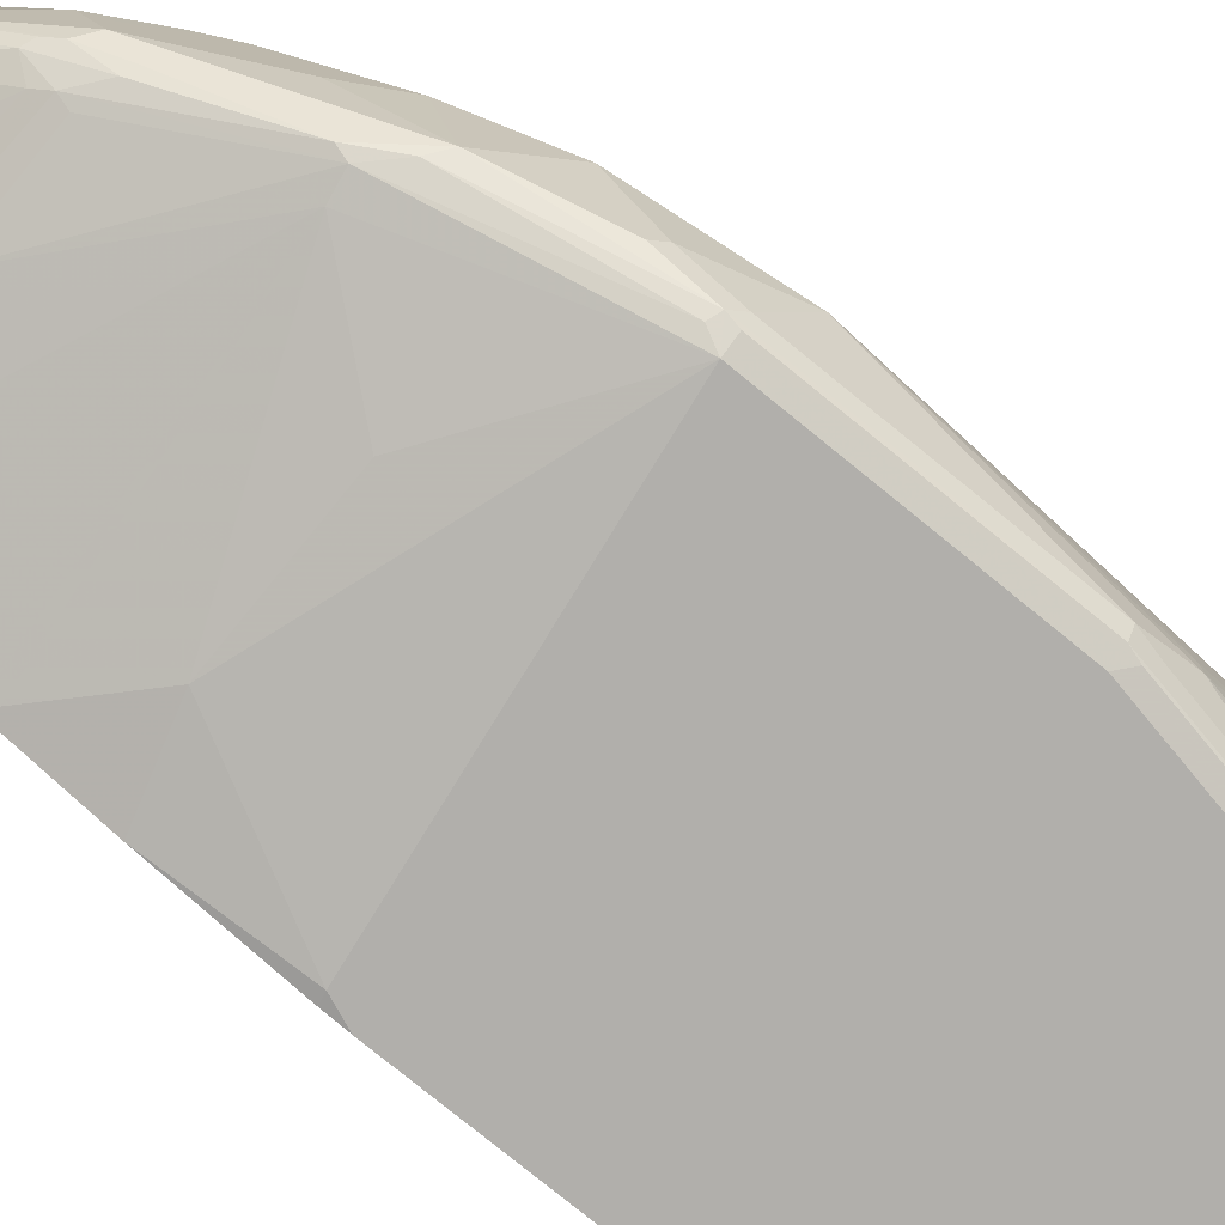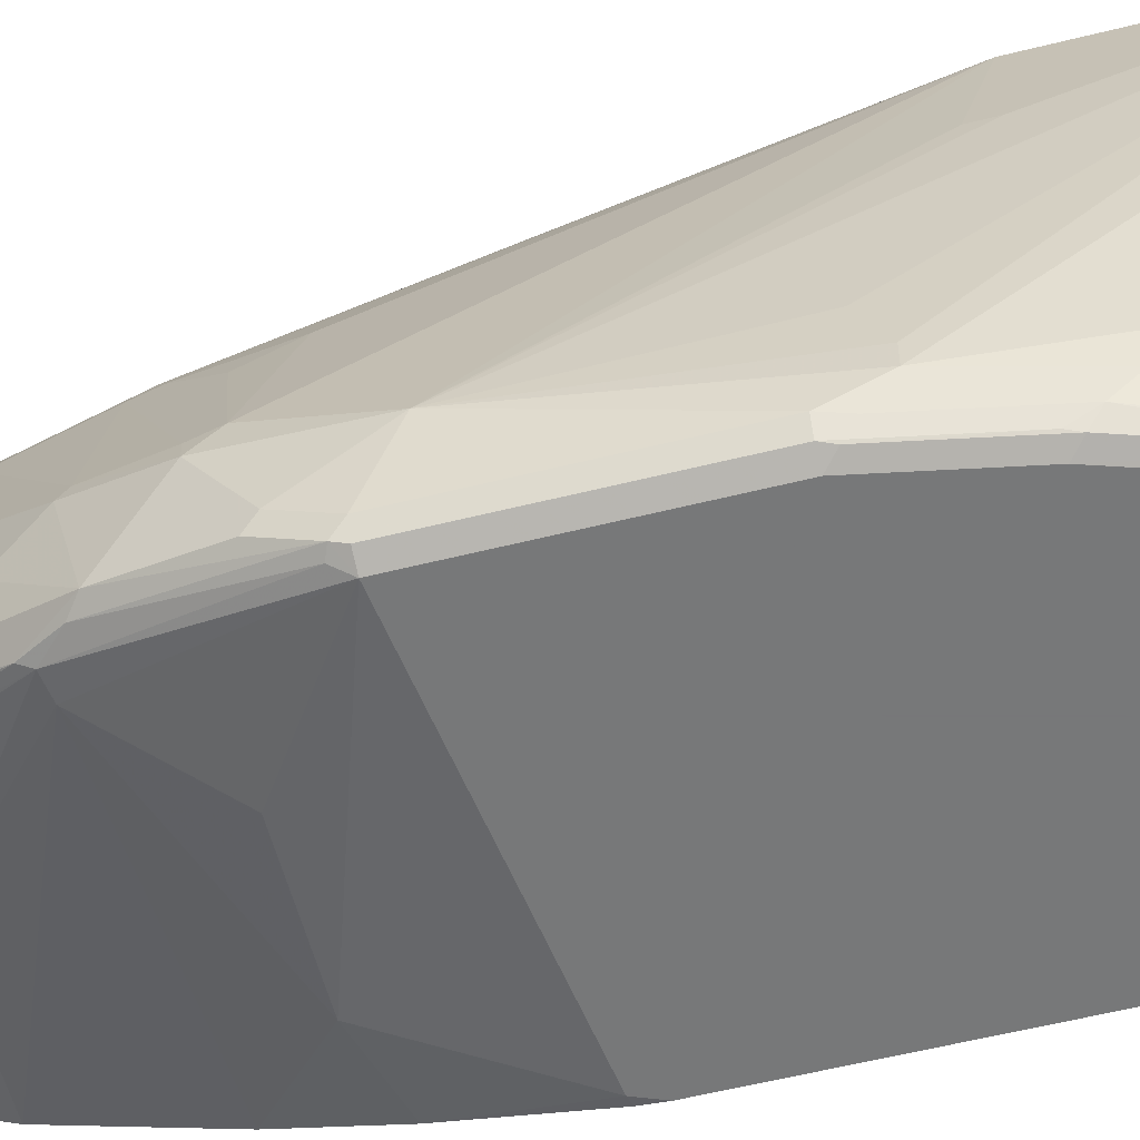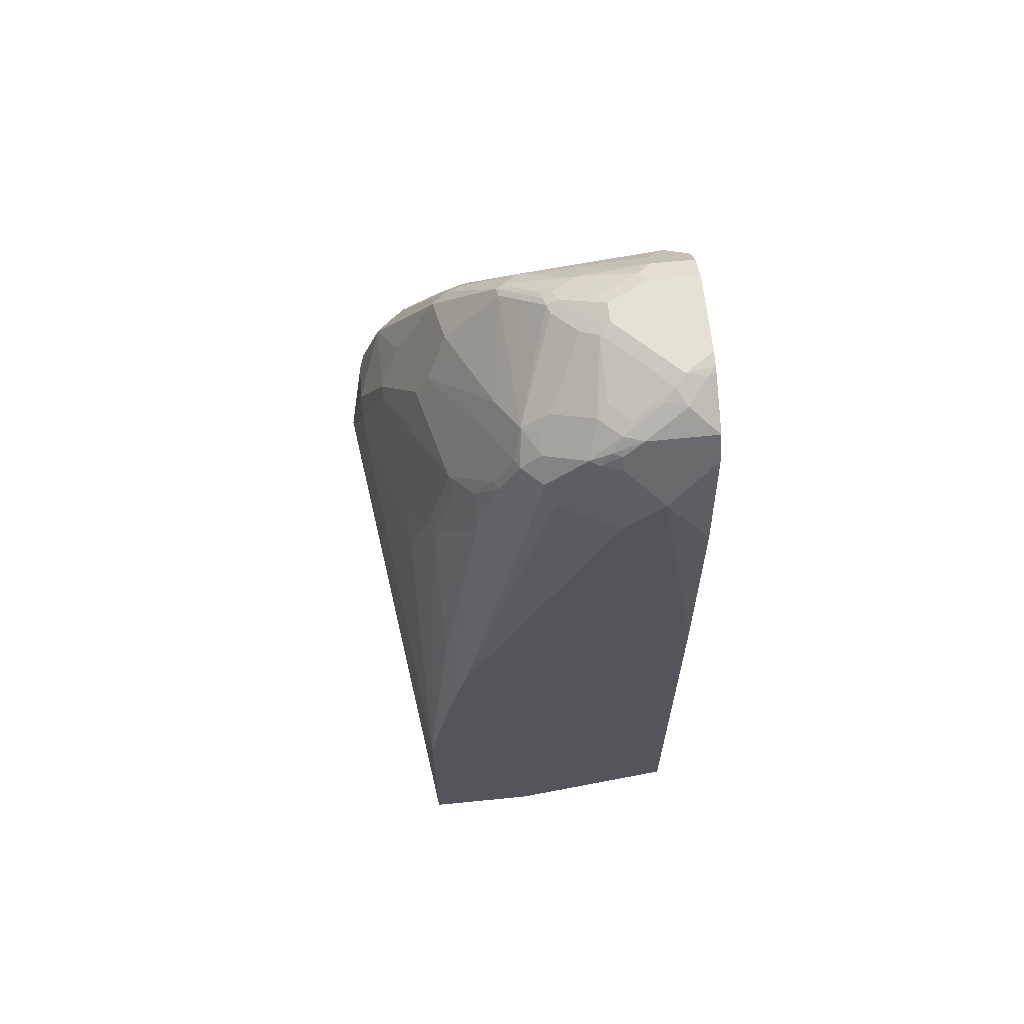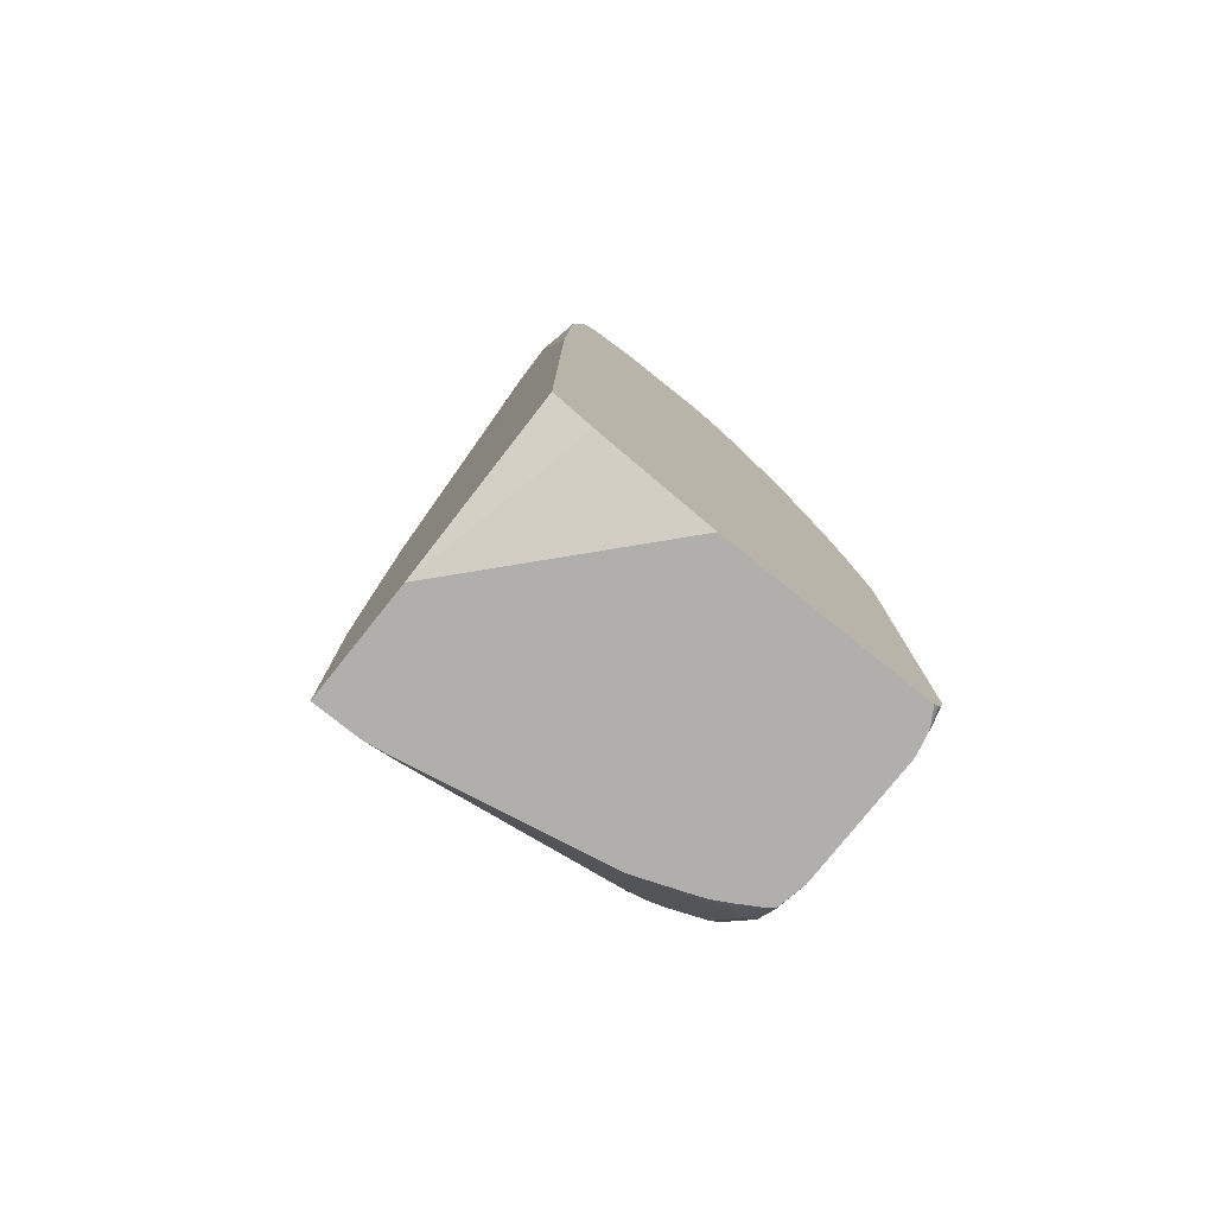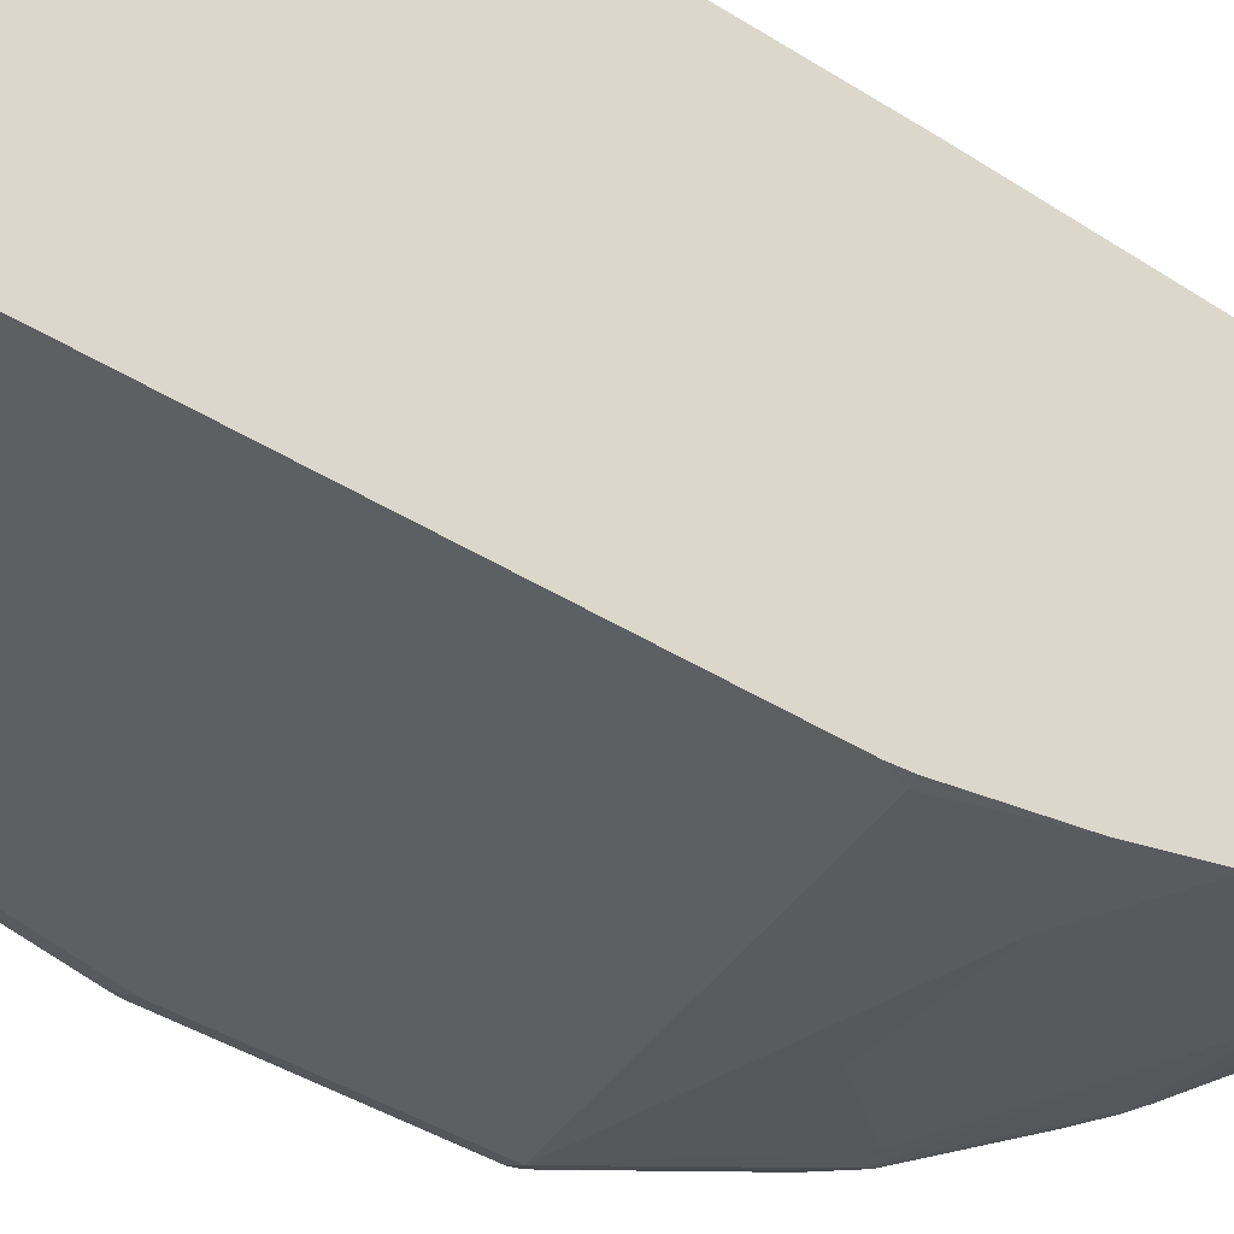
<metadata>
{"format":"obj","ext":"obj","renderer":"f3d","projection":"perspective","resolution":1024,"background":"white","views":[{"elev":-78.3,"azim":50.9,"up":"+Y"},{"elev":-57.3,"azim":104.6,"up":"+Y"},{"elev":64.1,"azim":174.2,"up":"+Z"},{"elev":-78.3,"azim":-128.6,"up":"+Z"},{"elev":-40.5,"azim":-128.1,"up":"+Y"}]}
</metadata>
<code>
v 0.2872 3.062e-05 -0.03244
v 0.1878 3.062e-05 -0.03244
v 0.2996 3.062e-05 -0.01996
v 0.2996 -6.55e-06 -0.03244
v 0.1847 -6.55e-06 -0.03244
v 0.01193 -6.55e-06 0.01999
v 0.01998 3.062e-05 0.01999
v 0.2996 3.062e-05 0.1798
v 0.3196 -0.09992 0.1998
v 0.2996 -0.04749 -0.03244
v 0.3546 -0.3096 0.4694
v 0.3396 -0.2796 0.2797
v 0.3396 -0.3196 0.2598
v 0.01193 -0.1561 -0.03244
v 0.01193 -0.03999 6.312e-05
v 0.01193 -0.02665 0.006675
v 0.01193 3.062e-05 0.02772
v 0.2996 3.062e-05 0.1998
v 0.2996 -6.55e-06 0.1998
v 0.3196 -0.09992 0.2197
v 0.3396 -0.3396 0.2598
v 0.3196 -0.3196 0.1599
v 0.2996 -0.07993 -0.01996
v 0.2965 -0.06901 -0.03244
v 0.3396 -0.2597 0.5593
v 0.3396 -0.2796 0.5793
v 0.3396 -0.3396 0.5393
v 0.3396 -0.3596 0.4994
v 0.3396 -0.3596 0.2997
v 0.01193 -0.3639 -0.03244
v 0.01193 3.062e-05 0.4933
v 0.2697 3.062e-05 0.3596
v 0.273 -0.02665 0.4461
v 0.273 -0.06659 0.566
v 0.273 -0.08658 0.6259
v 0.2797 -0.09992 0.6192
v 0.2996 -0.1199 0.5393
v 0.3346 -0.3621 0.2797
v 0.3146 -0.3621 0.1798
v 0.3146 -0.3421 0.1599
v 0.2597 -0.2597 -0.03244
v 0.2934 -0.08617 -0.03244
v 0.2996 -0.1399 0.5793
v 0.3346 -0.2597 0.5818
v 0.3146 -0.2397 0.6417
v 0.3146 -0.2497 0.6492
v 0.3196 -0.3196 0.6192
v 0.3346 -0.3496 0.5493
v 0.3346 -0.3696 0.5094
v 0.3346 -0.3696 0.4095
v 0.3329 -0.3729 0.2997
v 0.01599 -0.3666 -0.03244
v 0.01193 -0.3686 -0.02732
v 0.01193 -0.00532 0.7298
v 0.05996 -6.55e-06 0.819
v 0.01998 3.062e-05 0.4993
v 0.2547 3.062e-05 0.4221
v 0.233 -0.04664 0.7058
v 0.253 -0.06659 0.6658
v 0.253 -0.08658 0.7058
v 0.2547 -0.09992 0.7216
v 0.2747 -0.09992 0.6417
v 0.313 -0.3729 0.1998
v 0.2697 -0.3745 0.07
v 0.273 -0.3662 0.06665
v 0.3096 -0.3745 0.1899
v 0.2578 -0.2681 -0.03244
v 0.3146 -0.3296 0.6292
v 0.2797 -0.1998 0.7191
v 0.273 -0.1998 0.7324
v 0.2547 -0.2297 0.7691
v 0.2946 -0.2696 0.6892
v 0.3263 -0.3729 0.5127
v 0.3196 -0.3796 0.4994
v 0.3329 -0.3729 0.4994
v 0.3021 -0.3346 0.6392
v 0.3296 -0.3745 0.2897
v 0.02997 -0.3745 -0.03244
v 0.01193 -0.3705 -0.02443
v 0.01193 -0.02 0.859
v 0.01193 -0.02267 0.8644
v 0.01193 -0.02932 0.8777
v 0.07991 -0.0333 0.8856
v 0.09991 -0.02665 0.8723
v 0.09991 -0.02 0.859
v 0.1199 -0.02498 0.8615
v 0.07991 -0.005023 0.8215
v 0.09991 -6.55e-06 0.7791
v 0.2397 3.062e-05 0.4395
v 0.1998 3.062e-05 0.4793
v 0.1199 3.062e-05 0.4992
v 0.09991 3.062e-05 0.4993
v 0.1598 -0.02 0.799
v 0.1732 -0.02665 0.8057
v 0.2197 -0.03497 0.6966
v 0.2131 -0.04664 0.7657
v 0.2297 -0.04994 0.7241
v 0.233 -0.06659 0.7457
v 0.2497 -0.08992 0.7241
v 0.2147 -0.05994 0.7816
v 0.1948 -0.05994 0.8215
v 0.2147 -0.09992 0.8015
v 0.2597 -0.3796 0.07996
v 0.2497 -0.3745 0.03005
v 0.2996 -0.3796 0.1998
v 0.233 -0.3662 -0.01325
v 0.2497 -0.3246 -0.009901
v 0.2385 -0.3202 -0.03244
v 0.2847 -0.3296 0.6692
v 0.2547 -0.2696 0.7691
v 0.2663 -0.1998 0.7457
v 0.2463 -0.2197 0.7857
v 0.2822 -0.3346 0.6592
v 0.3196 -0.3796 0.2997
v 0.3296 -0.3745 0.4893
v 0.263 -0.3363 0.6558
v 0.1998 -0.3596 0.5793
v 0.07991 -0.3596 0.5793
v 0.01998 -0.3796 0.4594
v 0.05244 -0.3796 -0.03244
v 0.01998 -0.3745 -0.02247
v 0.01193 -0.3745 -0.01437
v 0.01193 -0.0333 0.8856
v 0.09991 -0.03999 0.8864
v 0.1099 -0.02999 0.8739
v 0.03997 -0.05329 0.9055
v 0.05996 -0.05994 0.9064
v 0.1299 -0.02999 0.864
v 0.1598 -0.02498 0.8215
v 0.09991 -0.005023 0.8015
v 0.1698 -0.02999 0.824
v 0.2098 -0.04994 0.7841
v 0.1898 -0.04994 0.824
v 0.1864 -0.07993 0.8456
v 0.2064 -0.1199 0.8256
v 0.2397 -0.3796 0.04001
v 0.2297 -0.3745 -0.009901
v 0.2122 -0.3684 -0.03244
v 0.2135 -0.3666 -0.03244
v 0.2297 -0.3446 -0.02992
v 0.2347 -0.3296 -0.03244
v 0.2547 -0.2896 0.7491
v 0.2463 -0.293 0.7524
v 0.2247 -0.2896 0.7691
v 0.1948 -0.2297 0.849
v 0.2422 -0.2747 0.7791
v 0.1931 -0.2197 0.8522
v 0.2222 -0.2947 0.759
v 0.1399 -0.2996 0.759
v 0.01193 -0.3396 0.6392
v 0.01193 -0.2996 0.759
v 0.01193 -0.3596 0.5593
v 0.01193 -0.3779 0.4578
v 0.01193 -0.3796 0.4395
v 0.1798 -0.3796 -0.03244
v 0.01193 -0.3796 0.008072
v 0.01193 -0.06143 0.9019
v 0.01998 -0.07744 0.9139
v 0.1199 -0.05994 0.8864
v 0.04996 -0.06993 0.9139
v 0.08991 -0.04994 0.8939
v 0.03997 -0.06659 0.9122
v 0.1698 -0.04994 0.844
v 0.1299 -0.04994 0.8739
v 0.1698 -0.06993 0.8539
v 0.1598 -0.07993 0.8664
v 0.1498 -0.1698 0.8939
v 0.1532 -0.1798 0.8922
v 0.1732 -0.1998 0.8723
v 0.2197 -0.3796 6.312e-05
v 0.2098 -0.3745 -0.02992
v 0.2073 -0.3739 -0.03244
v 0.2148 -0.3645 -0.03244
v 0.2272 -0.3433 -0.03244
v 0.2264 -0.273 0.7924
v 0.2172 -0.2847 0.7791
v 0.1465 -0.293 0.7723
v 0.1548 -0.1898 0.8889
v 0.1773 -0.2197 0.864
v 0.1864 -0.233 0.8522
v 0.2347 -0.2696 0.789
v 0.01193 -0.2956 0.7671
v 0.1998 -0.3796 -0.01996
v 0.01193 -0.08112 0.9132
v 0.01193 -0.08647 0.9159
v 0.03997 -0.07993 0.9189
v 0.1099 -0.06993 0.8939
v 0.1099 -0.1299 0.9139
v 0.08991 -0.1099 0.9139
v 0.1265 -0.1399 0.9055
v 0.1399 -0.1798 0.8989
v 0.1732 -0.2464 0.8456
v 0.03333 -0.2464 0.8656
v 0.1332 -0.2863 0.7857
v 0.1465 -0.1931 0.8922
v 0.1573 -0.1998 0.8839
v 0.1665 -0.2131 0.8723
v 0.1249 -0.2098 0.8889
v 0.01193 -0.2877 0.783
v 0.01193 -0.09992 0.9189
v 0.07991 -0.1199 0.9189
v 0.09991 -0.1399 0.9189
v 0.09991 -0.1598 0.9189
v 0.1065 -0.1732 0.9122
v 0.05328 -0.2064 0.9055
v 0.05328 -0.2264 0.8856
v 0.03997 -0.2597 0.8389
v 0.01193 -0.2264 0.8856
v 0.01193 -0.2478 0.8528
v 0.01193 -0.2863 0.7857
v 0.0666 -0.1931 0.9122
v 0.01193 -0.1798 0.9189
v 0.05996 -0.1798 0.9189
v 0.01193 -0.2064 0.9055
f 109 144 113
f 110 112 145
f 110 145 146
f 110 146 142
f 112 147 145
f 112 135 147
f 113 144 148
f 109 143 144
f 111 135 112
f 109 142 143
f 101 135 102
f 106 141 108
f 106 140 141
f 106 139 140
f 106 138 139
f 106 137 138
f 104 170 137
f 104 136 170
f 102 135 111
f 101 132 133
f 101 134 135
f 113 148 149
f 109 110 142
f 113 149 116
f 128 163 133
f 116 118 117
f 128 159 164
f 128 131 129
f 128 133 131
f 101 133 134
f 126 160 127
f 126 162 160
f 126 158 162
f 124 161 159
f 124 160 161
f 124 127 160
f 116 150 118
f 124 128 125
f 123 158 126
f 123 157 158
f 121 156 122
f 120 156 121
f 119 152 153
f 119 153 154
f 118 152 119
f 118 150 152
f 116 151 150
f 116 149 151
f 124 159 128
f 100 132 101
f 79 121 122
f 97 132 98
f 74 170 136
f 74 183 170
f 74 155 183
f 74 120 155
f 74 156 120
f 74 154 156
f 74 119 154
f 74 118 119
f 74 117 118
f 74 116 117
f 74 113 116
f 74 115 75
f 74 77 115
f 74 114 77
f 73 113 74
f 71 111 112
f 71 110 72
f 71 112 110
f 70 111 71
f 70 102 111
f 68 110 109
f 68 72 110
f 68 109 76
f 74 136 103
f 98 132 100
f 74 103 105
f 76 109 113
f 94 132 96
f 94 131 132
f 94 129 131
f 93 129 94
f 88 129 93
f 88 130 129
f 87 130 88
f 87 129 130
f 86 125 128
f 86 129 87
f 86 128 129
f 84 86 85
f 84 125 86
f 83 127 124
f 83 126 127
f 83 123 126
f 83 125 84
f 83 124 125
f 82 123 83
f 128 164 163
f 78 121 79
f 78 120 121
f 77 114 105
f 74 105 114
f 131 133 132
f 145 169 178
f 134 147 135
f 186 202 201
f 186 203 202
f 186 213 203
f 186 212 213
f 186 200 212
f 185 200 186
f 182 194 199
f 180 198 192
f 180 197 198
f 179 197 180
f 188 189 201
f 179 195 197
f 178 196 179
f 178 195 196
f 178 191 195
f 177 194 182
f 176 194 177
f 176 193 194
f 176 192 193
f 175 192 176
f 175 180 192
f 168 178 169
f 179 196 195
f 188 201 202
f 191 202 203
f 191 203 204
f 67 106 108
f 205 208 206
f 205 214 208
f 205 212 214
f 205 213 212
f 205 211 213
f 204 213 211
f 203 213 204
f 198 211 205
f 195 211 198
f 195 204 211
f 195 198 197
f 194 207 199
f 193 199 207
f 193 210 199
f 193 209 210
f 193 208 209
f 193 206 208
f 193 207 194
f 192 206 193
f 192 205 206
f 192 198 205
f 191 204 195
f 168 191 178
f 167 191 168
f 167 202 191
f 167 188 202
f 145 180 175
f 145 179 180
f 145 178 179
f 145 147 169
f 144 177 148
f 144 176 177
f 144 175 176
f 143 175 144
f 143 146 175
f 142 146 143
f 140 174 141
f 140 173 174
f 139 173 140
f 138 171 172
f 137 171 138
f 137 183 171
f 137 170 183
f 134 169 147
f 134 168 169
f 134 167 168
f 134 166 167
f 134 165 166
f 134 163 165
f 145 175 181
f 133 163 134
f 145 181 146
f 148 177 149
f 167 190 188
f 166 190 167
f 166 188 190
f 163 166 165
f 163 164 166
f 161 188 187
f 161 189 188
f 160 162 186
f 160 189 161
f 160 201 189
f 160 186 201
f 159 188 166
f 159 187 188
f 159 161 187
f 159 166 164
f 158 186 162
f 158 185 186
f 158 184 185
f 157 184 158
f 155 171 183
f 155 172 171
f 149 182 151
f 149 177 182
f 146 181 175
f 67 107 106
f 73 76 113
f 65 107 67
f 6 31 17
f 6 54 31
f 6 80 54
f 6 81 80
f 6 82 81
f 6 123 82
f 6 157 123
f 6 184 157
f 6 185 184
f 6 200 185
f 6 17 7
f 6 212 200
f 6 208 214
f 6 209 208
f 6 210 209
f 6 199 210
f 6 182 199
f 6 151 182
f 6 150 151
f 6 152 150
f 6 153 152
f 6 154 153
f 6 214 212
f 8 18 19
f 8 19 20
f 9 20 11
f 21 40 22
f 21 39 40
f 21 38 39
f 21 29 38
f 19 37 25
f 19 36 37
f 19 35 36
f 19 34 35
f 19 33 34
f 19 32 33
f 18 32 19
f 11 19 25
f 11 20 19
f 11 13 12
f 11 21 13
f 11 29 21
f 11 28 29
f 11 27 28
f 11 26 27
f 11 25 26
f 10 23 24
f 10 22 23
f 10 21 22
f 6 156 154
f 6 79 122
f 6 53 79
f 6 30 53
f 1 174 173
f 1 141 174
f 1 108 141
f 1 67 108
f 1 41 67
f 1 42 41
f 1 24 42
f 1 10 24
f 1 4 10
f 1 3 4
f 1 8 3
f 1 18 8
f 1 32 18
f 1 57 32
f 1 89 57
f 1 90 89
f 1 91 90
f 1 92 91
f 1 56 92
f 1 31 56
f 1 17 31
f 1 7 17
f 1 2 7
f 1 173 139
f 22 40 41
f 1 139 138
f 1 172 155
f 6 14 30
f 6 15 14
f 6 16 15
f 5 16 6
f 5 15 16
f 5 14 15
f 4 21 10
f 4 13 21
f 4 12 13
f 4 11 12
f 4 9 11
f 3 9 4
f 3 20 9
f 3 8 20
f 2 6 7
f 2 5 6
f 1 5 2
f 1 14 5
f 1 30 14
f 1 52 30
f 1 78 52
f 1 120 78
f 1 155 120
f 1 138 172
f 22 41 23
f 6 122 156
f 23 42 24
f 57 88 93
f 57 89 88
f 55 92 56
f 55 91 92
f 55 90 91
f 55 89 90
f 55 88 89
f 55 87 88
f 55 86 87
f 55 85 86
f 55 84 85
f 55 83 84
f 55 82 83
f 55 81 82
f 55 80 81
f 54 80 55
f 53 78 79
f 52 78 53
f 51 115 77
f 51 75 115
f 51 77 63
f 49 76 73
f 49 68 76
f 57 94 95
f 49 51 50
f 57 95 58
f 58 94 96
f 23 41 42
f 65 106 107
f 65 137 106
f 65 104 137
f 64 105 103
f 64 66 105
f 64 104 65
f 64 136 104
f 64 103 136
f 63 77 66
f 66 77 105
f 61 70 69
f 61 102 70
f 61 101 102
f 61 100 101
f 61 98 100
f 61 99 98
f 60 99 61
f 60 98 99
f 58 98 59
f 58 97 98
f 58 132 97
f 58 96 132
f 58 95 94
f 49 75 51
f 57 93 94
f 25 37 43
f 35 59 98
f 34 59 35
f 33 59 34
f 33 58 59
f 32 58 33
f 32 57 58
f 31 55 56
f 31 54 55
f 30 52 53
f 29 50 51
f 28 50 29
f 28 49 50
f 27 47 48
f 27 49 28
f 27 48 49
f 26 47 27
f 26 46 47
f 26 45 46
f 26 44 45
f 25 44 26
f 25 36 44
f 25 43 36
f 49 74 75
f 35 98 60
f 35 60 61
f 29 51 38
f 49 73 74
f 35 61 62
f 48 68 49
f 47 68 48
f 46 72 68
f 46 71 72
f 46 70 71
f 46 69 70
f 46 68 47
f 45 61 46
f 45 62 61
f 44 62 45
f 46 61 69
f 40 65 67
f 35 62 36
f 40 67 41
f 36 43 37
f 38 51 63
f 38 63 39
f 36 62 44
f 39 65 40
f 39 63 66
f 39 66 64
f 39 64 65

</code>
